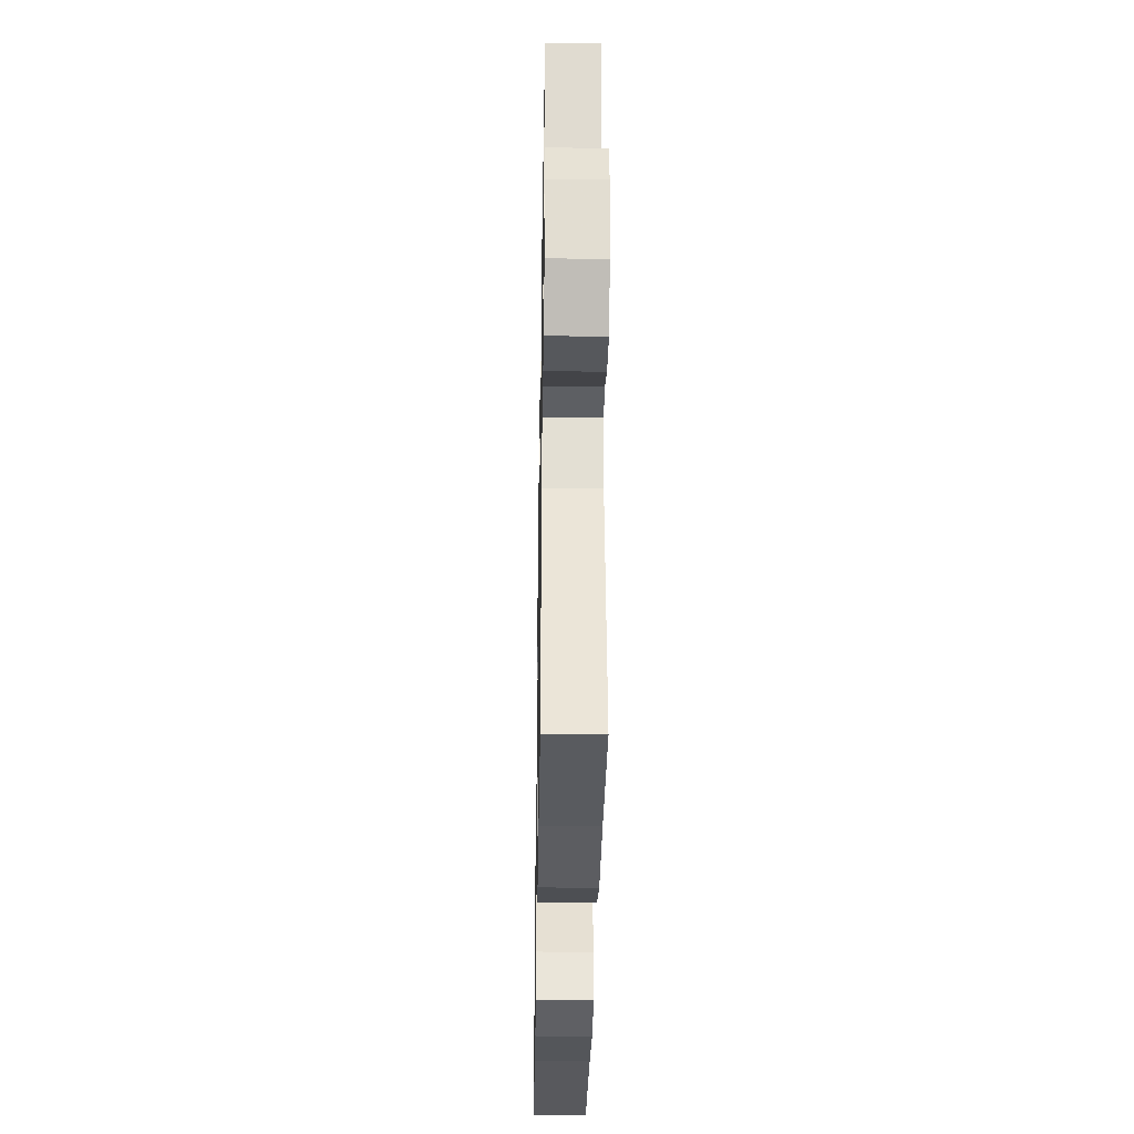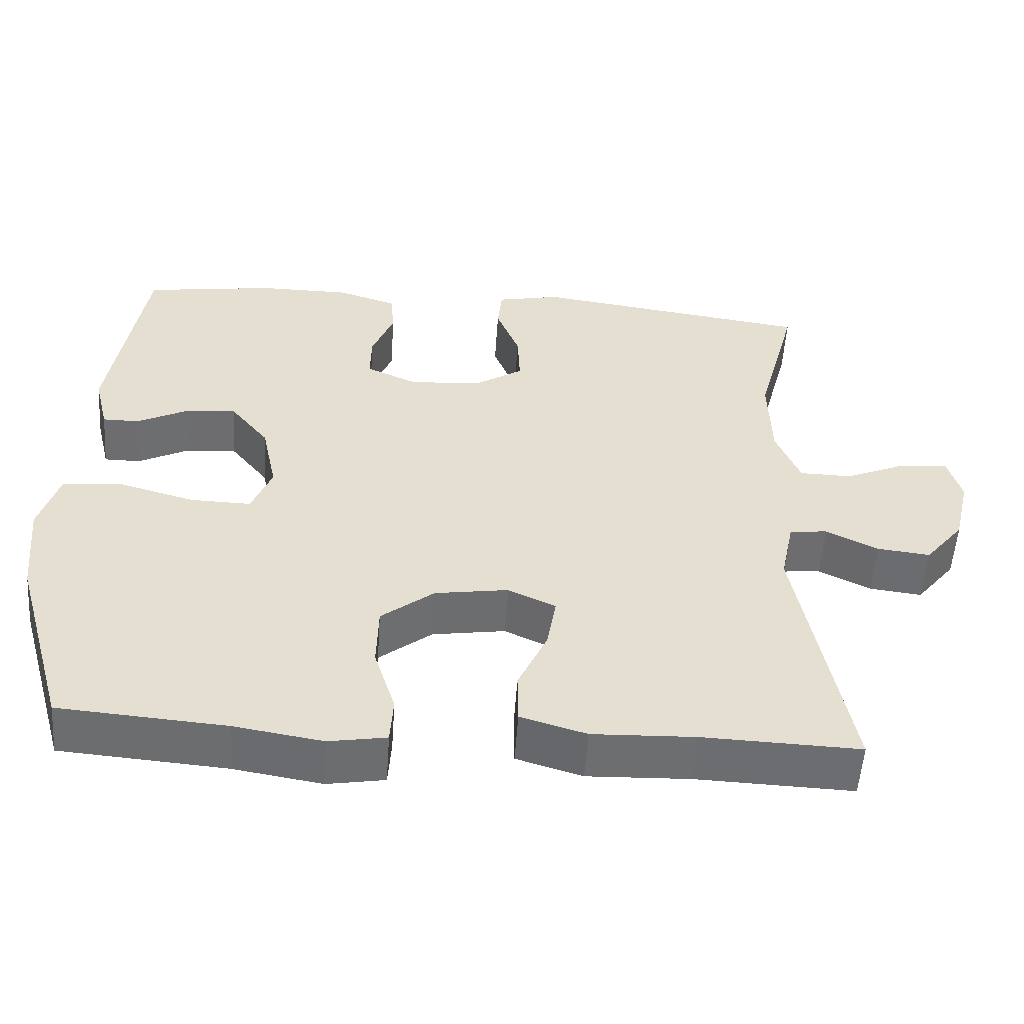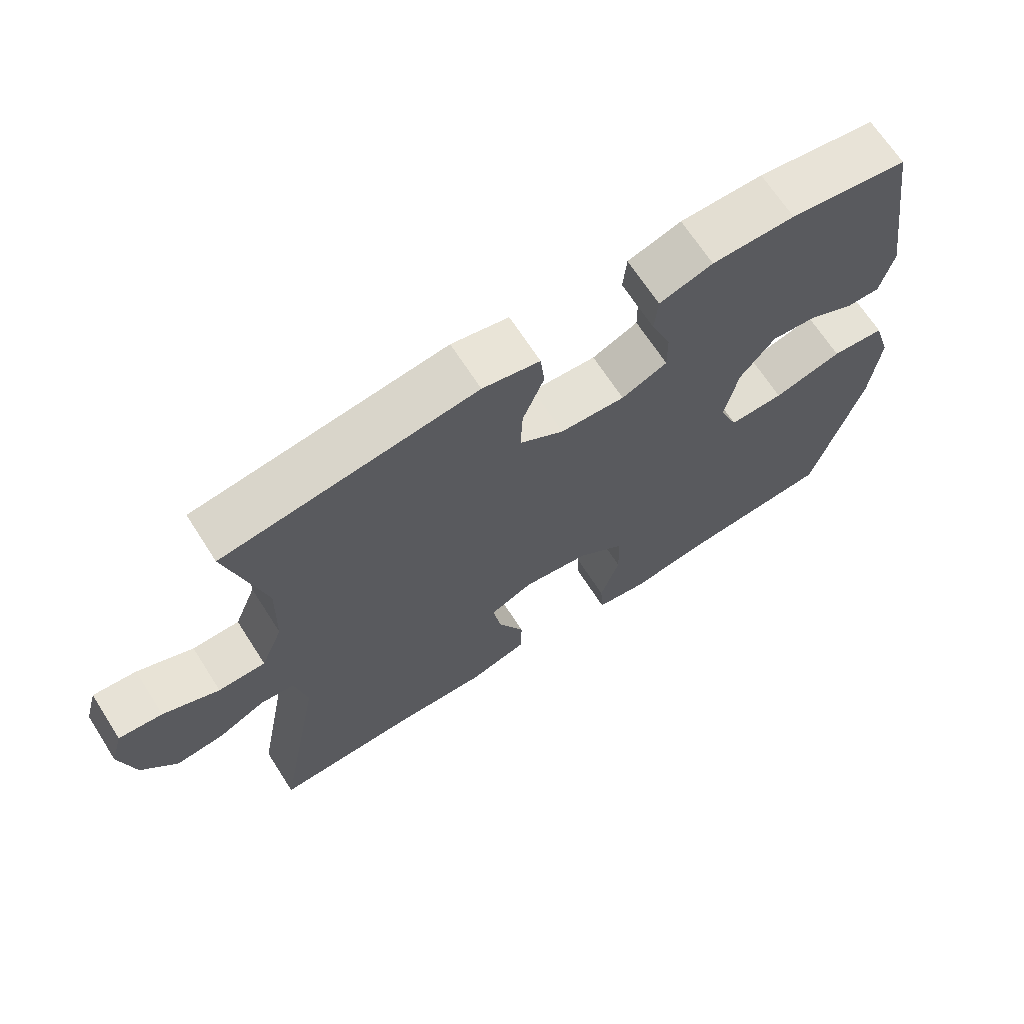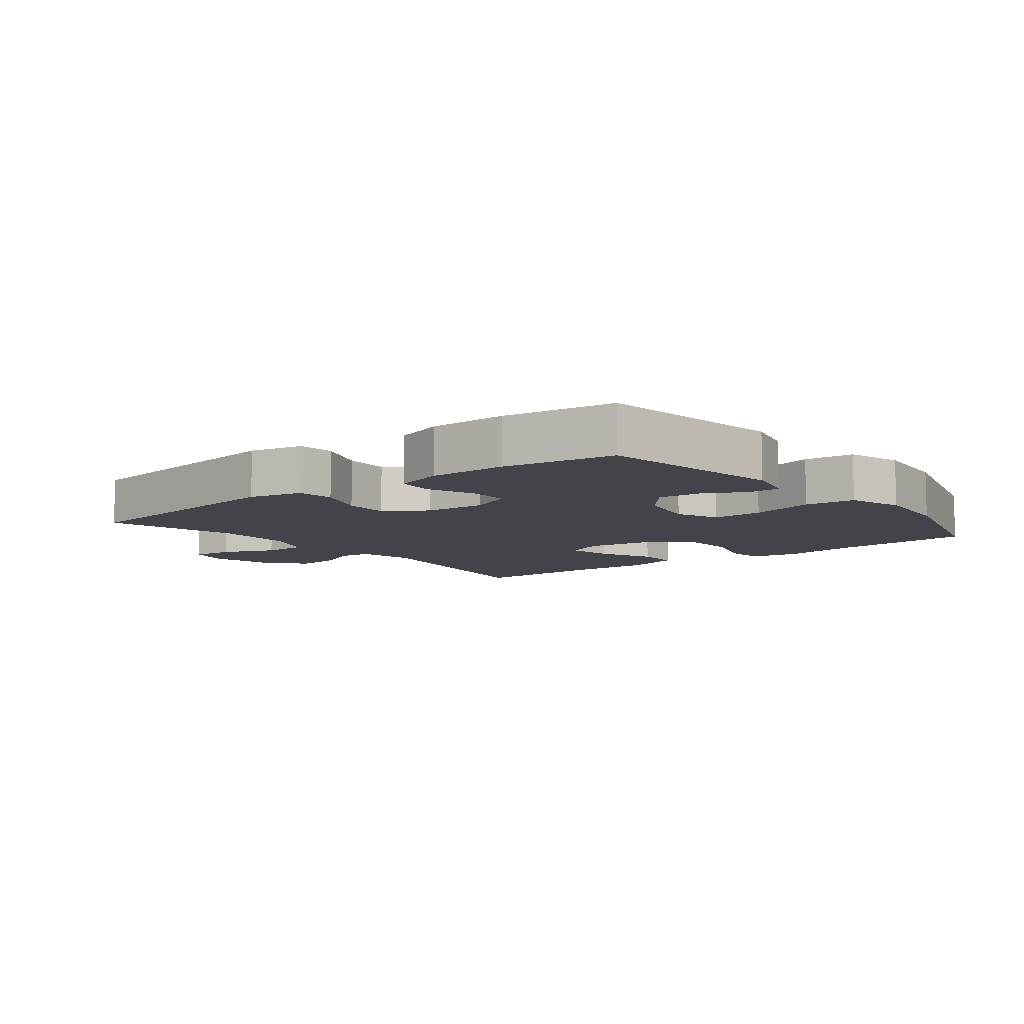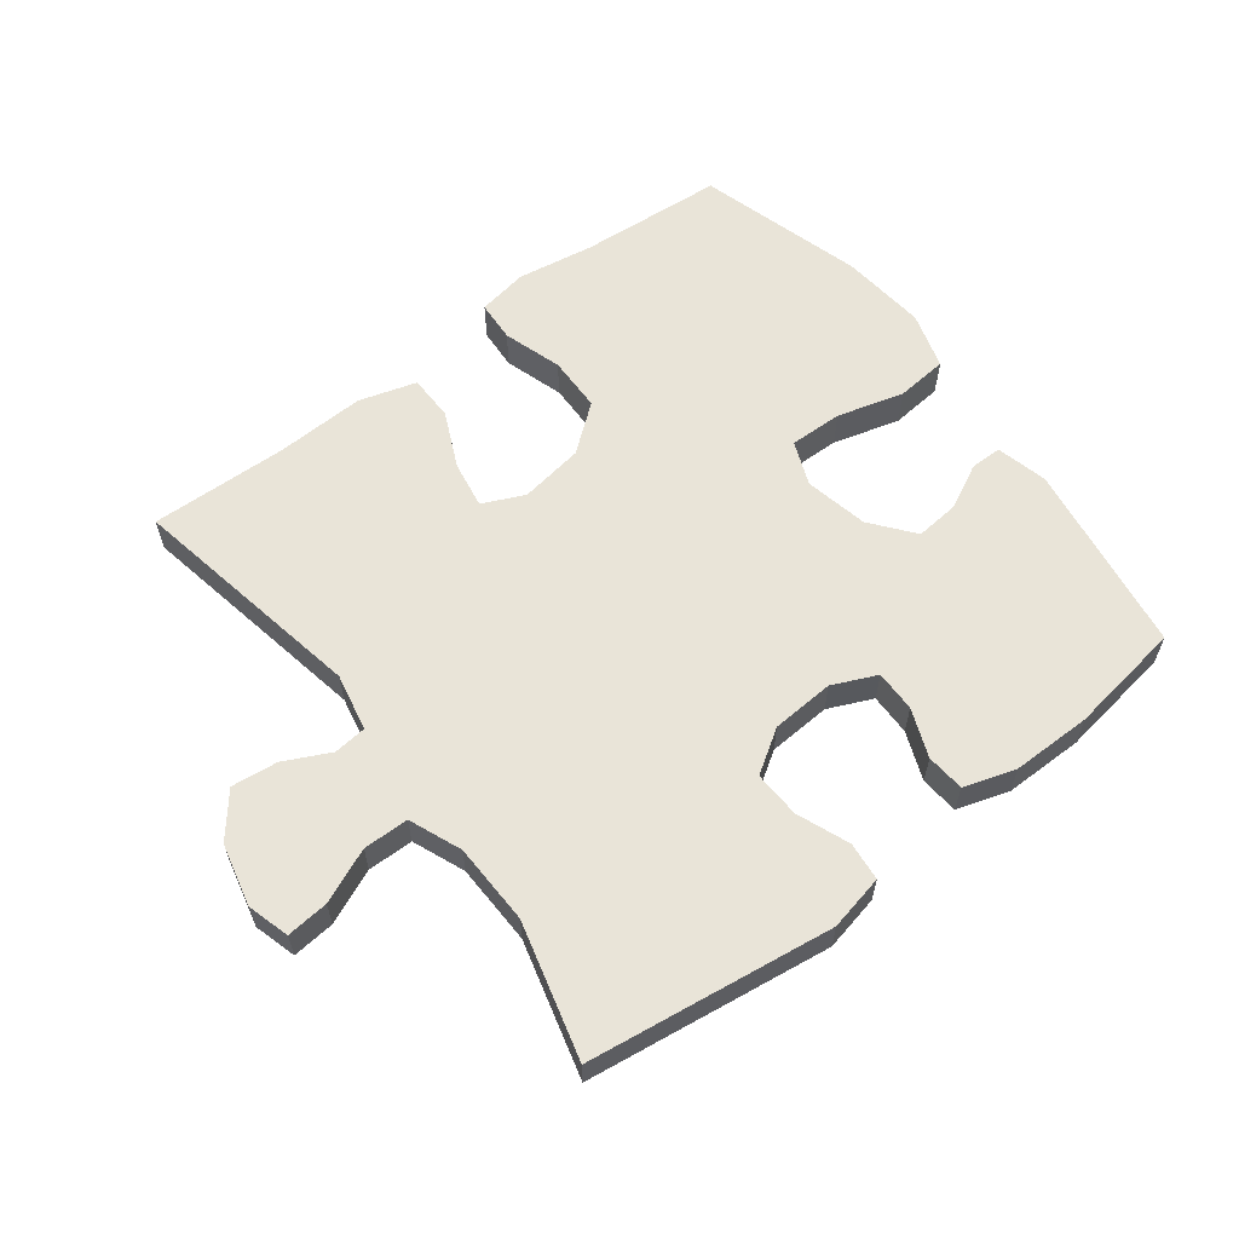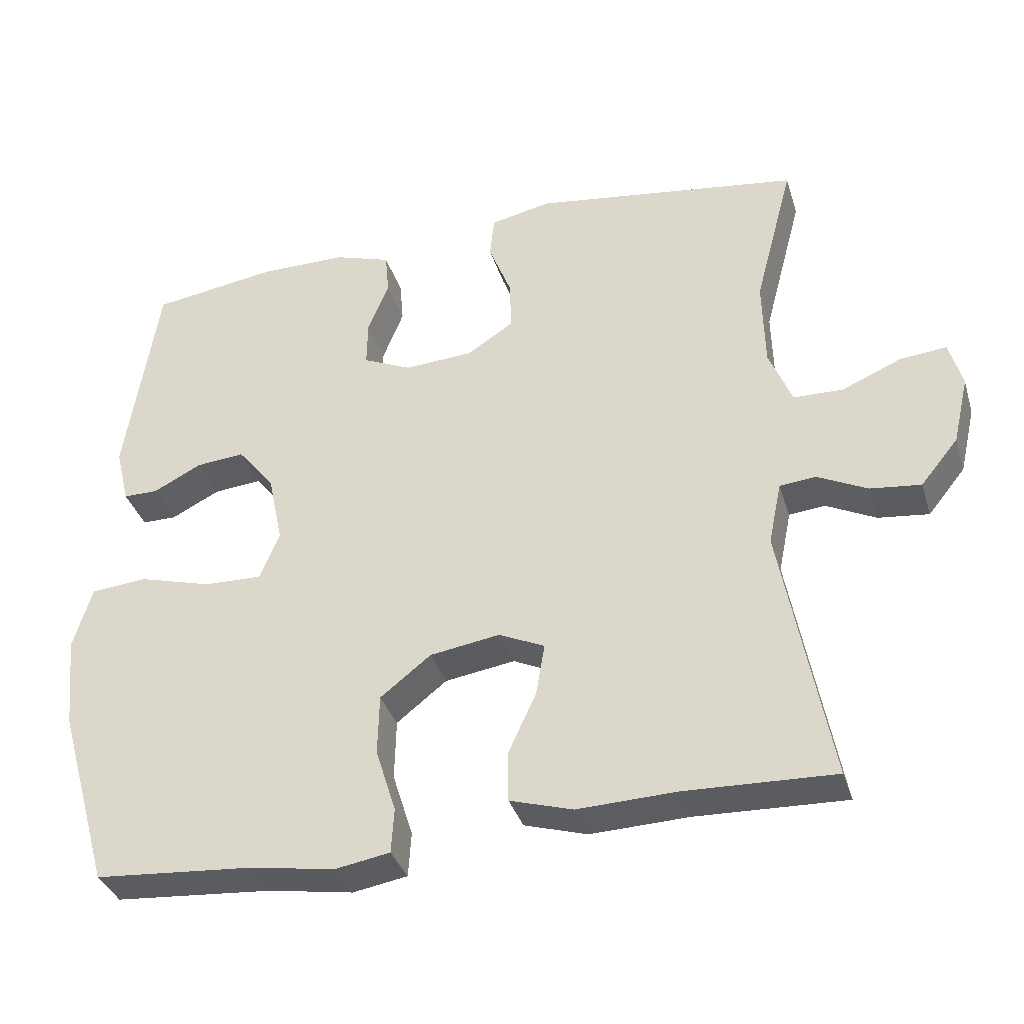
<metadata>
{"format":"obj","ext":"obj","renderer":"f3d","projection":"perspective","resolution":1024,"background":"white","views":[{"elev":-34.5,"azim":-91.0,"up":"+Z"},{"elev":-54.1,"azim":176.1,"up":"+Z"},{"elev":67.7,"azim":-32.7,"up":"+Z"},{"elev":-8.5,"azim":38.3,"up":"+Y"},{"elev":60.6,"azim":-37.4,"up":"+Y"},{"elev":-35.5,"azim":-163.6,"up":"+Z"}]}
</metadata>
<code>
v 0.5 0.07 0.5
v 0.545 0.07 0.209
v 0.526 0.07 0.131
v 0.478 0.07 0.131
v 0.411 0.07 0.165
v 0.344 0.07 0.171
v 0.293 0.07 0.107
v 0.273 0.07 0.011
v 0.3 0.07 -0.056
v 0.38 0.07 -0.054
v 0.481 0.07 -0.026
v 0.559 0.07 -0.033
v 0.585 0.07 -0.119
v 0.572 0.07 -0.248
v 0.5 0.07 -0.5
v 0.281 0.07 -0.517
v 0.164 0.07 -0.536
v 0.088 0.07 -0.523
v 0.084 0.07 -0.461
v 0.112 0.07 -0.372
v 0.11 0.07 -0.288
v 0.04 0.07 -0.233
v -0.057 0.07 -0.218
v -0.12 0.07 -0.247
v -0.108 0.07 -0.318
v -0.069 0.07 -0.403
v -0.07 0.07 -0.472
v -0.157 0.07 -0.498
v -0.293 0.07 -0.493
v -0.5 0.07 -0.5
v -0.433 0.07 -0.138
v -0.451 0.07 -0.051
v -0.501 0.07 -0.046
v -0.57 0.07 -0.08
v -0.64 0.07 -0.088
v -0.692 0.07 -0.024
v -0.714 0.07 0.07
v -0.696 0.07 0.134
v -0.632 0.07 0.128
v -0.55 0.07 0.093
v -0.481 0.07 0.094
v -0.449 0.07 0.173
v -0.446 0.07 0.296
v -0.5 0.07 0.5
v -0.13 0.07 0.551
v -0.046 0.07 0.533
v -0.04 0.07 0.475
v -0.071 0.07 0.396
v -0.074 0.07 0.325
v -0.009 0.07 0.283
v 0.086 0.07 0.277
v 0.153 0.07 0.307
v 0.152 0.07 0.37
v 0.123 0.07 0.443
v 0.128 0.07 0.501
v 0.206 0.07 0.526
v 0.327 0.07 0.526
v 0.5 0 0.5
v 0.545 0 0.209
v 0.526 0 0.131
v 0.478 0 0.131
v 0.411 0 0.165
v 0.344 0 0.171
v 0.293 0 0.107
v 0.273 0 0.011
v 0.3 0 -0.056
v 0.38 0 -0.054
v 0.481 0 -0.026
v 0.559 0 -0.033
v 0.585 0 -0.119
v 0.572 0 -0.248
v 0.5 0 -0.5
v 0.281 0 -0.517
v 0.164 0 -0.536
v 0.088 0 -0.523
v 0.084 0 -0.461
v 0.112 0 -0.372
v 0.11 0 -0.288
v 0.04 0 -0.233
v -0.057 0 -0.218
v -0.12 0 -0.247
v -0.108 0 -0.318
v -0.069 0 -0.403
v -0.07 0 -0.472
v -0.157 0 -0.498
v -0.293 0 -0.493
v -0.5 0 -0.5
v -0.433 0 -0.138
v -0.451 0 -0.051
v -0.501 0 -0.046
v -0.57 0 -0.08
v -0.64 0 -0.088
v -0.692 0 -0.024
v -0.714 0 0.07
v -0.696 0 0.134
v -0.632 0 0.128
v -0.55 0 0.093
v -0.481 0 0.094
v -0.449 0 0.173
v -0.446 0 0.296
v -0.5 0 0.5
v -0.13 0 0.551
v -0.046 0 0.533
v -0.04 0 0.475
v -0.071 0 0.396
v -0.074 0 0.325
v -0.009 0 0.283
v 0.086 0 0.277
v 0.153 0 0.307
v 0.152 0 0.37
v 0.123 0 0.443
v 0.128 0 0.501
v 0.206 0 0.526
v 0.327 0 0.526
f 3 4 5
f 2 3 5
f 1 2 5
f 57 1 5
f 56 57 5
f 55 56 5
f 54 55 5
f 53 54 5
f 52 53 5 6
f 51 52 6 7
f 50 51 7 8
f 49 50 8 9
f 46 47 48
f 45 46 48
f 44 45 48
f 43 44 48
f 42 43 48 49
f 41 42 49 9
f 38 39 40
f 37 38 40
f 36 37 40
f 35 36 40
f 34 35 40
f 33 34 40
f 40 41 9
f 33 40 9
f 32 33 9
f 29 30 31
f 29 31 32
f 28 29 32
f 27 28 32
f 26 27 32
f 25 26 32
f 24 25 32
f 23 24 32
f 22 23 32 9
f 18 19 20
f 17 18 20
f 16 17 20
f 16 20 21
f 15 16 21
f 14 15 21
f 13 14 21
f 12 13 21
f 11 12 21
f 10 11 21
f 9 10 21 22
f 62 61 60
f 62 60 59
f 62 59 58
f 62 58 114
f 62 114 113
f 62 113 112
f 62 112 111
f 62 111 110
f 63 62 110 109
f 64 63 109 108
f 65 64 108 107
f 66 65 107 106
f 105 104 103
f 105 103 102
f 105 102 101
f 105 101 100
f 106 105 100 99
f 66 106 99 98
f 97 96 95
f 97 95 94
f 97 94 93
f 97 93 92
f 97 92 91
f 97 91 90
f 66 98 97
f 66 97 90
f 66 90 89
f 88 87 86
f 89 88 86
f 89 86 85
f 89 85 84
f 89 84 83
f 89 83 82
f 89 82 81
f 89 81 80
f 66 89 80 79
f 77 76 75
f 77 75 74
f 77 74 73
f 78 77 73
f 78 73 72
f 78 72 71
f 78 71 70
f 78 70 69
f 78 69 68
f 78 68 67
f 79 78 67 66
f 1 58 59 2
f 2 59 60 3
f 3 60 61 4
f 4 61 62 5
f 5 62 63 6
f 6 63 64 7
f 7 64 65 8
f 8 65 66 9
f 9 66 67 10
f 10 67 68 11
f 11 68 69 12
f 12 69 70 13
f 13 70 71 14
f 14 71 72 15
f 15 72 73 16
f 16 73 74 17
f 17 74 75 18
f 18 75 76 19
f 19 76 77 20
f 20 77 78 21
f 21 78 79 22
f 22 79 80 23
f 23 80 81 24
f 24 81 82 25
f 25 82 83 26
f 26 83 84 27
f 27 84 85 28
f 28 85 86 29
f 29 86 87 30
f 30 87 88 31
f 31 88 89 32
f 32 89 90 33
f 33 90 91 34
f 34 91 92 35
f 35 92 93 36
f 36 93 94 37
f 37 94 95 38
f 38 95 96 39
f 39 96 97 40
f 40 97 98 41
f 41 98 99 42
f 42 99 100 43
f 43 100 101 44
f 44 101 102 45
f 45 102 103 46
f 46 103 104 47
f 47 104 105 48
f 48 105 106 49
f 49 106 107 50
f 50 107 108 51
f 51 108 109 52
f 52 109 110 53
f 53 110 111 54
f 54 111 112 55
f 55 112 113 56
f 56 113 114 57
f 57 114 58 1

</code>
